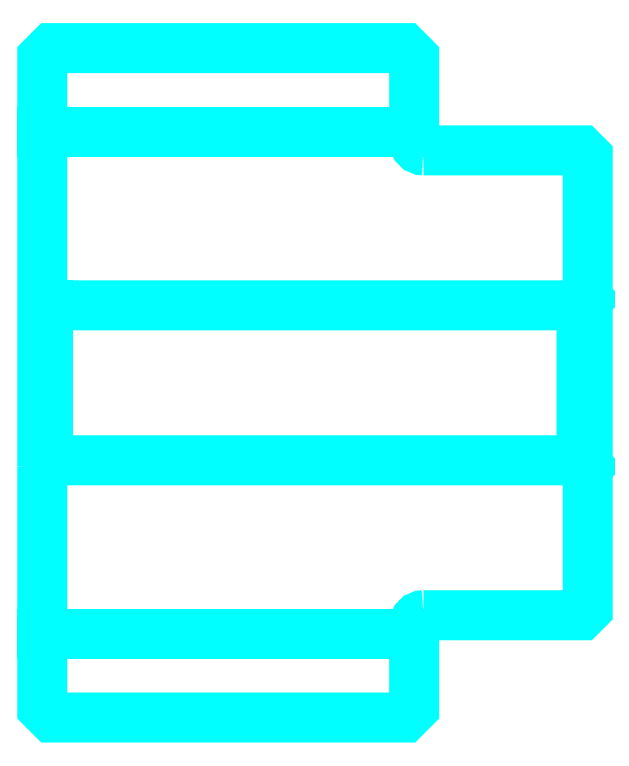
<metadata>
{"format":"dxf","ext":"dxf","renderer":"ezdxf+matplotlib","layout":"modelspace","background":"white","min_lineweight":24,"dpi":150}
</metadata>
<code>
0
SECTION
2
ENTITIES
0
LINE
8
0
10
287
20
329.3
30
0
11
347
21
329.3
31
0
0
LINE
8
0
10
287
20
248.3
30
0
11
347
21
248.3
31
0
0
LINE
8
0
10
374
20
276.3
30
0
11
375
21
275.3
31
0
0
LINE
8
0
10
374
20
301.3
30
0
11
375
21
302.3
31
0
0
LINE
8
0
10
288
20
301.3
30
0
11
288
21
276.3
31
0
0
POLYLINE
8
0
66
1
10
0
20
0
30
0
70
2
0
VERTEX
8
0
10
287
20
275.3
30
0
70
0
0
VERTEX
8
0
10
288
20
276.3
30
0
70
0
0
VERTEX
8
0
10
374
20
276.3
30
0
70
0
0
VERTEX
8
0
10
374
20
301.3
30
0
70
0
0
VERTEX
8
0
10
288
20
301.3
30
0
70
0
0
VERTEX
8
0
10
287
20
302.3
30
0
70
0
0
SEQEND
8
0
0
ARC
8
0
10
348.5
20
327.8
30
0
40
1.5
50
180
51
270
0
ARC
8
0
10
348.5
20
249.8
30
0
40
1.5
50
90
51
180
0
POLYLINE
8
0
66
1
10
0
20
0
30
0
70
2
0
VERTEX
8
0
10
287
20
275.3
30
0
70
0
0
VERTEX
8
0
10
287
20
236.3
30
0
70
0
0
VERTEX
8
0
10
288.5
20
234.8
30
0
70
0
0
VERTEX
8
0
10
345.5
20
234.8
30
0
70
0
0
VERTEX
8
0
10
347
20
236.3
30
0
70
0
0
VERTEX
8
0
10
347
20
249.8
30
0
70
0
0
SEQEND
8
0
0
POLYLINE
8
0
66
1
10
0
20
0
30
0
70
2
0
VERTEX
8
0
10
348.5
20
251.3
30
0
70
0
0
VERTEX
8
0
10
374
20
251.3
30
0
70
0
0
VERTEX
8
0
10
375
20
252.3
30
0
70
0
0
VERTEX
8
0
10
375
20
325.3
30
0
70
0
0
VERTEX
8
0
10
374
20
326.3
30
0
70
0
0
VERTEX
8
0
10
348.5
20
326.3
30
0
70
0
0
SEQEND
8
0
0
POLYLINE
8
0
66
1
10
0
20
0
30
0
70
2
0
VERTEX
8
0
10
347
20
327.8
30
0
70
0
0
VERTEX
8
0
10
347
20
341.3
30
0
70
0
0
VERTEX
8
0
10
345.5
20
342.8
30
0
70
0
0
VERTEX
8
0
10
288.5
20
342.8
30
0
70
0
0
VERTEX
8
0
10
287
20
341.3
30
0
70
0
0
VERTEX
8
0
10
287
20
275.3
30
0
70
0
0
SEQEND
8
0
0
ENDSEC
0
EOF

</code>
